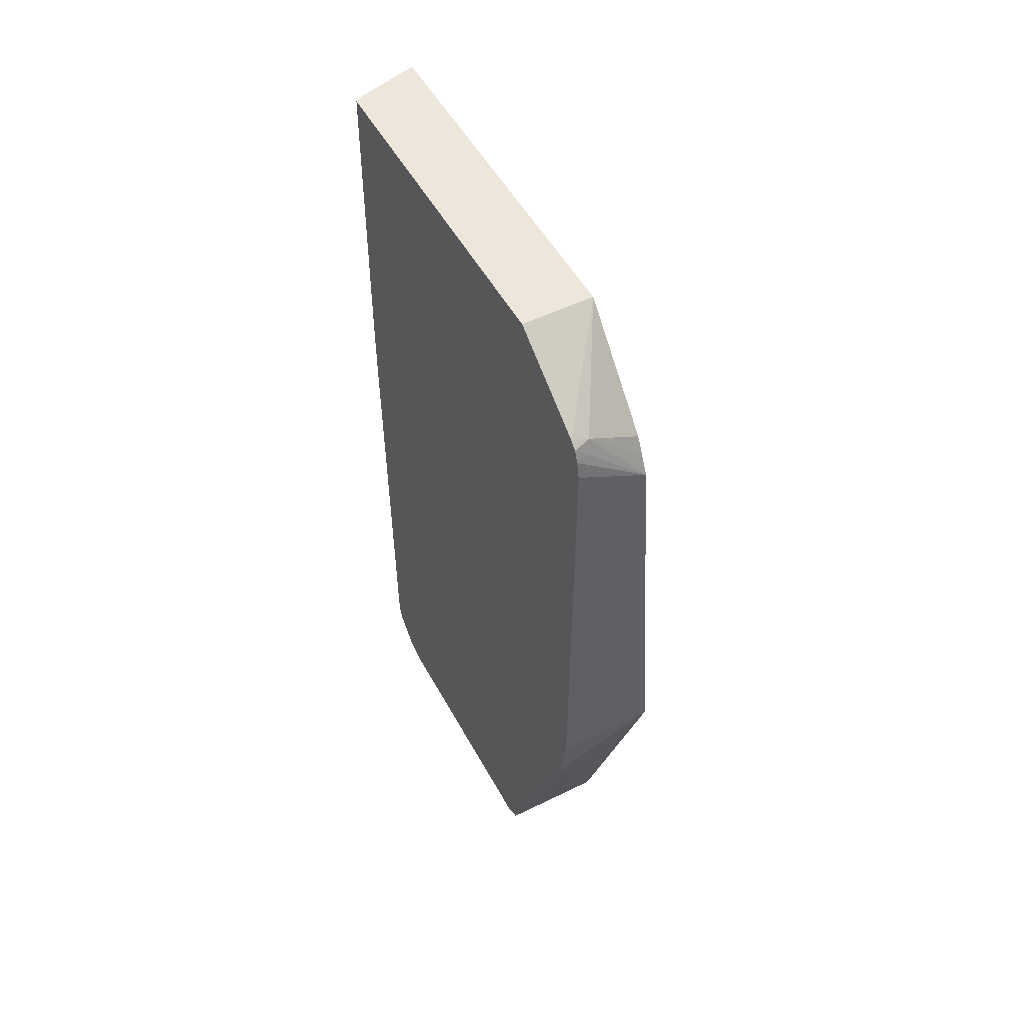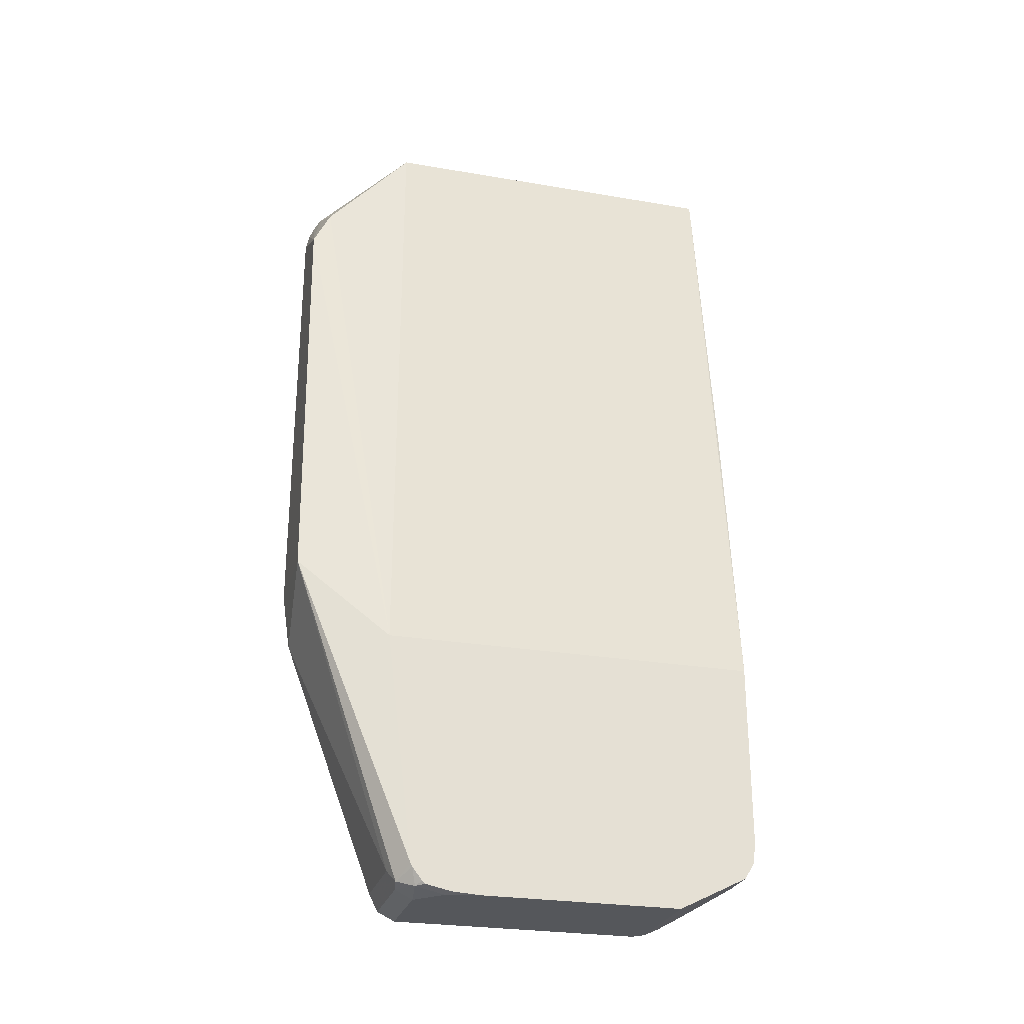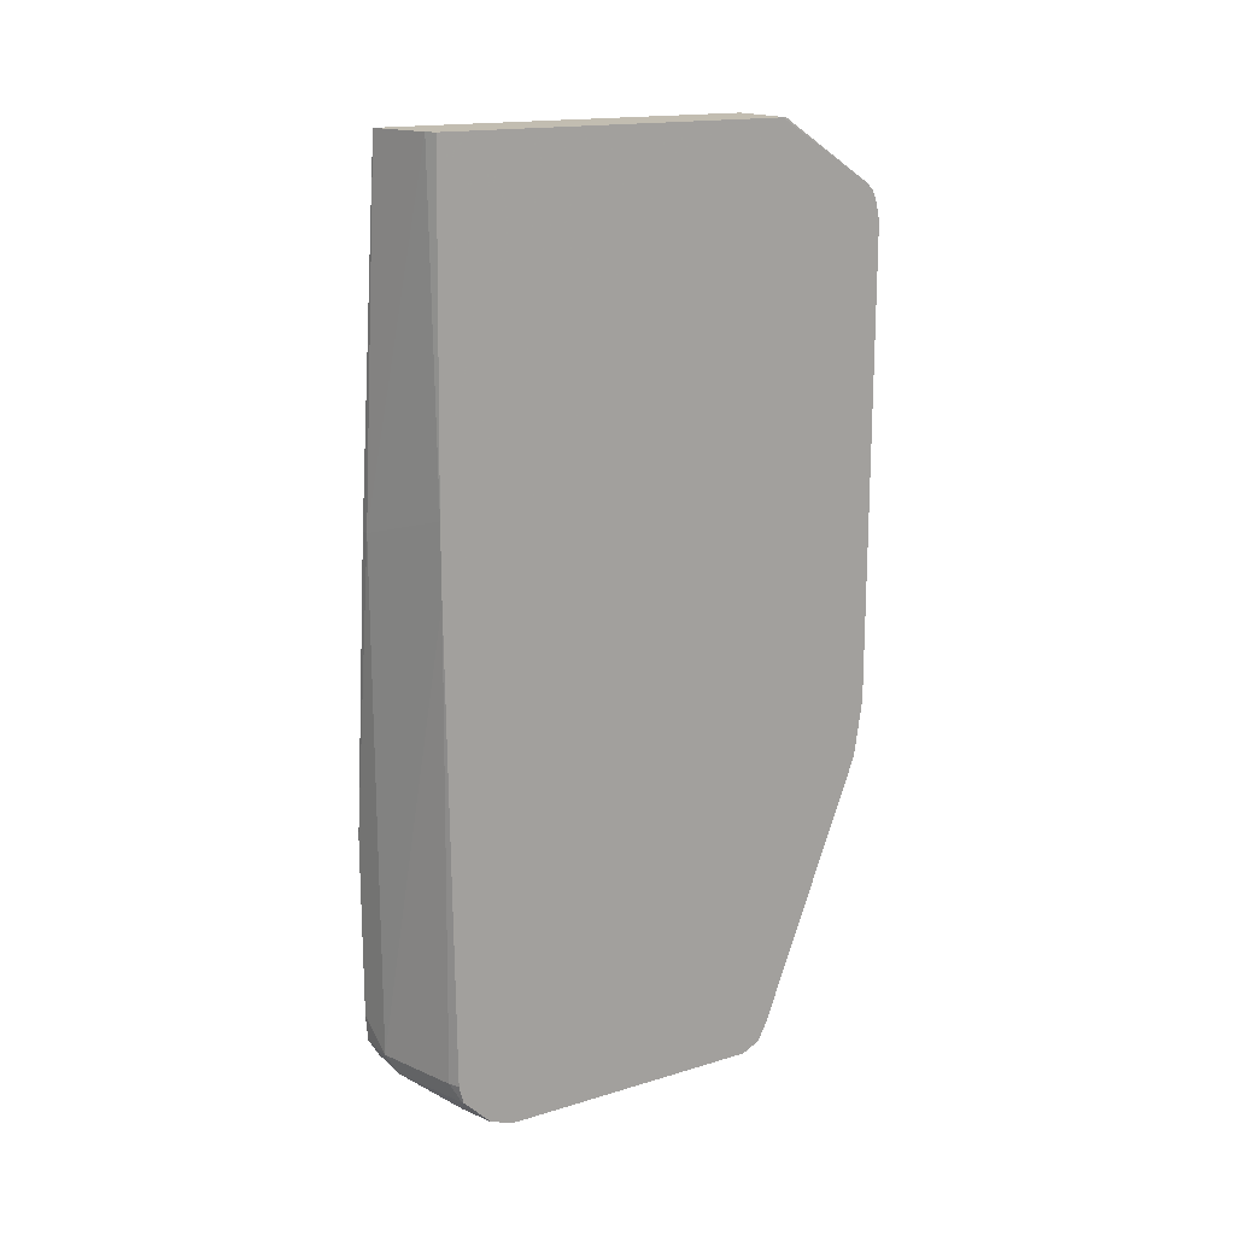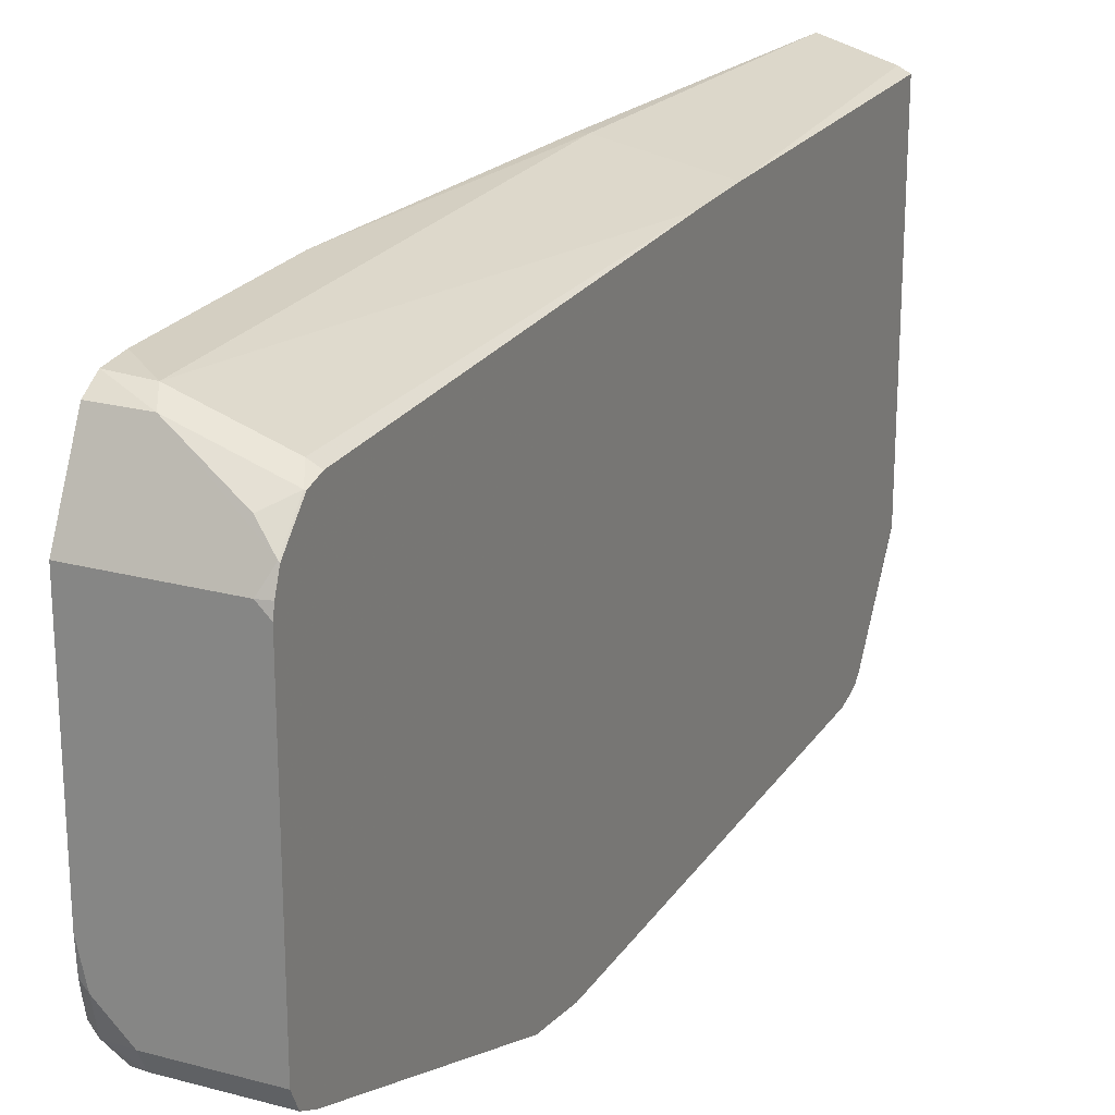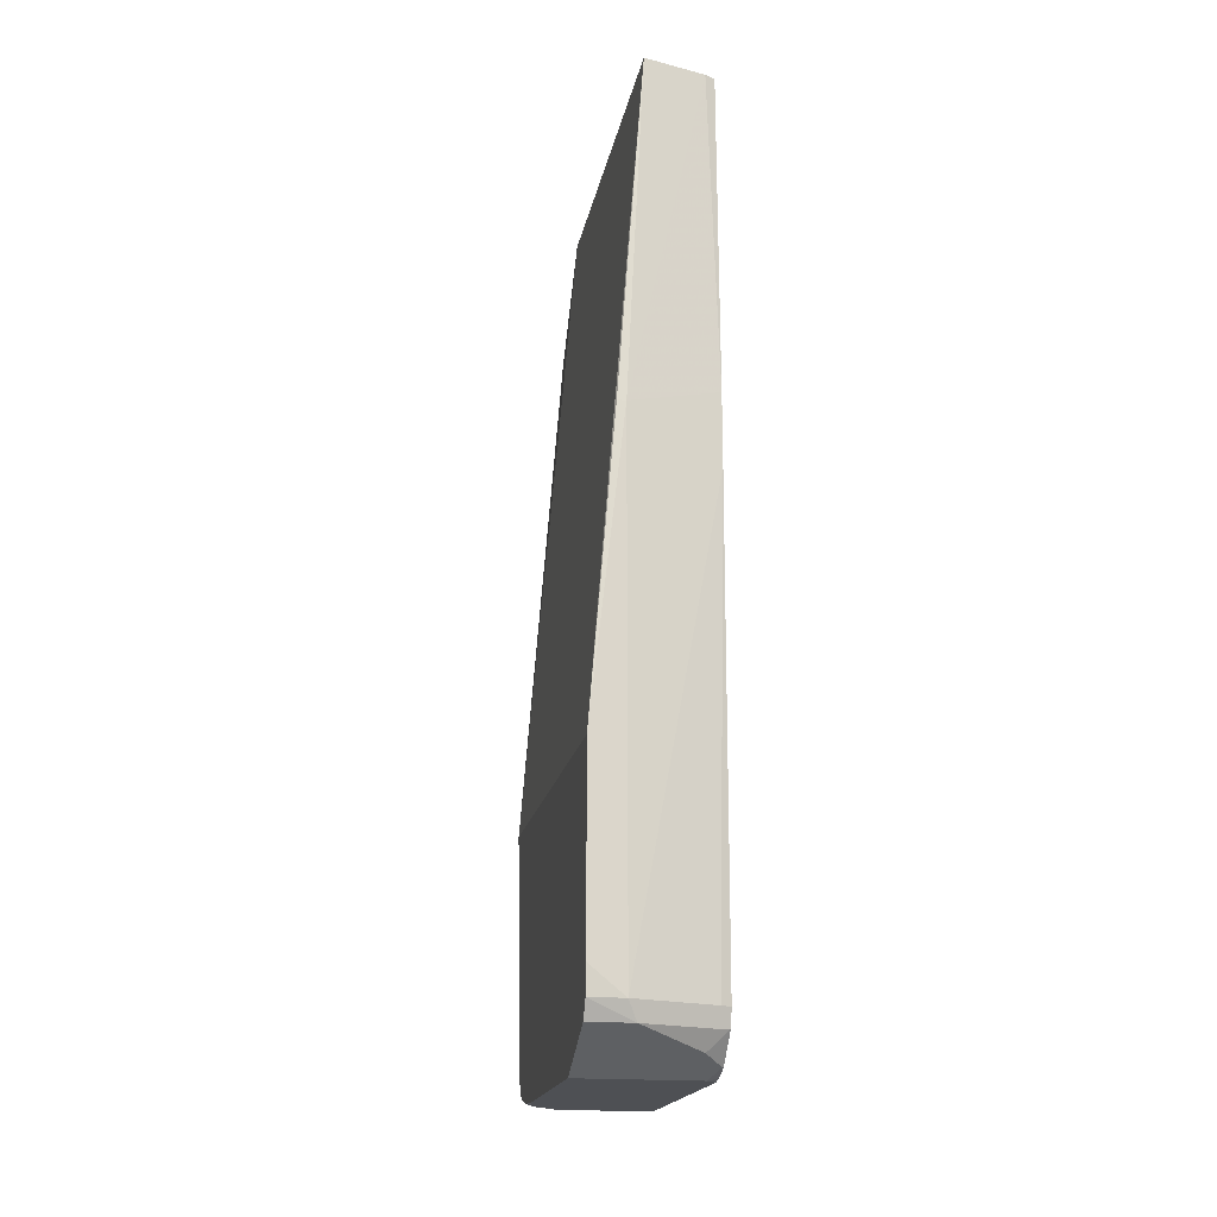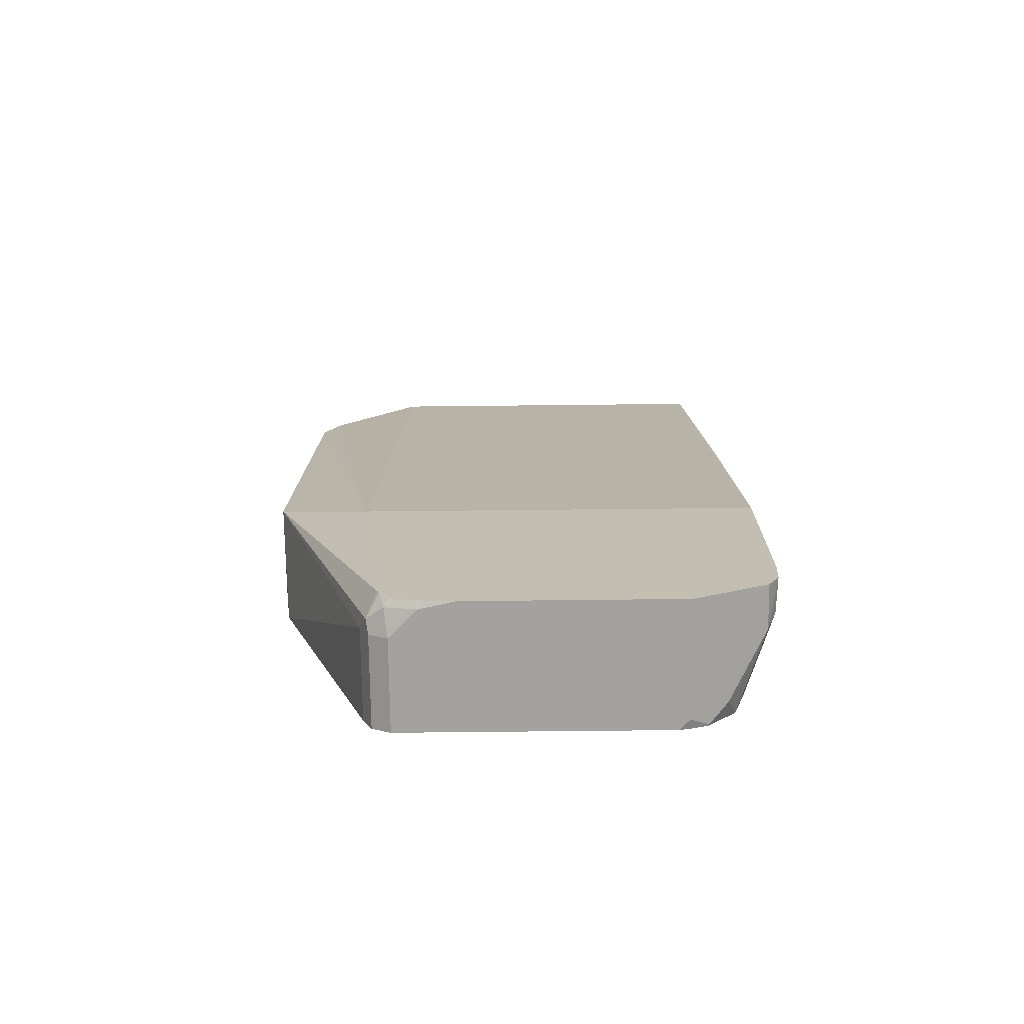
<metadata>
{"format":"obj","ext":"obj","renderer":"f3d","projection":"perspective","resolution":1024,"background":"white","views":[{"elev":51.8,"azim":-28.0,"up":"+Z"},{"elev":-26.7,"azim":75.1,"up":"+Z"},{"elev":16.9,"azim":-121.1,"up":"+Z"},{"elev":22.5,"azim":-155.1,"up":"+Y"},{"elev":-18.6,"azim":169.6,"up":"+Z"},{"elev":-72.5,"azim":90.6,"up":"+Z"}]}
</metadata>
<code>
v -0.6848 0.1064 0.2378
v -0.6848 0.1099 -0.02974
v -0.6848 -0.1099 -0.3847
v -0.6848 0.06636 -0.3847
v -0.6229 -0.1099 -0.3847
v -0.6229 -0.1221 -0.3786
v -0.6046 -0.1122 -0.3801
v -0.6137 -0.1236 -0.3756
v -0.5995 -0.1154 -0.3687
v -0.5995 -0.1165 -0.3664
v -0.5995 -0.1084 -0.3776
v -0.5995 -0.1062 -0.3795
v -0.5995 -0.136 -0.2043
v -0.617 -0.2015 -0.1466
v -0.6229 -0.1282 -0.3664
v -0.6848 -0.1282 -0.3664
v -0.6848 -0.1221 -0.3786
v -0.6848 -0.1958 -0.1856
v -0.6848 -0.2015 -0.1466
v -0.6848 -0.1261 0.2378
v -0.6848 -0.2015 0.1718
v -0.6848 -0.191 0.196
v -0.6847 -0.1283 0.2378
v -0.6358 -0.1282 0.2378
v -0.6733 -0.1923 0.1924
v -0.6358 -0.1893 0.171
v -0.6358 -0.1955 0.159
v -0.6358 -0.2015 0.1465
v -0.6756 -0.1969 0.1832
v -0.6848 -0.199 0.1832
v -0.6848 -0.196 0.1909
v -0.5995 0.1308 -0.2043
v -0.5995 0.1221 -0.3603
v -0.5995 0.1308 -0.3298
v -0.6229 0.1282 -2.949e-05
v -0.6229 0.1282 -0.3481
v -0.5995 0.1294 -0.3481
v -0.629 0.1221 -0.3603
v -0.6779 0.1099 -0.3481
v -0.684 0.1038 -0.3603
v -0.6848 0.1035 -0.36
v -0.6848 0.08482 -0.3787
v -0.684 0.08549 -0.3786
v -0.6779 0.07326 -0.3847
v -0.5995 0.07326 -0.3847
v -0.6718 0.09768 -0.3725
v -0.5995 -0.06818 -0.3847
v -0.6046 -0.09159 -0.3847
v -0.5995 -0.09412 -0.3822
v -0.5995 -0.08713 -0.3835
v -0.6848 0.07326 -0.3832
v -0.6848 0.1064 -0.3481
v -0.6848 0.1099 0.01834
v -0.6779 0.1099 0.2378
v -0.6358 0.1218 0.2378
v -0.617 0.1282 -2.949e-05
f 38 37 33
f 37 34 33
f 45 33 12
f 47 45 12
f 48 5 47
f 48 7 5
f 48 12 7
f 40 38 46
f 49 50 12
f 47 5 45
f 49 12 48
f 43 44 42
f 43 46 38
f 43 38 33
f 43 33 45
f 43 45 44
f 43 42 40
f 40 42 41
f 40 41 39
f 40 39 38
f 38 39 36
f 38 36 37
f 49 48 50
f 37 36 34
f 43 40 46
f 50 48 47
f 53 35 2
f 45 5 4
f 34 36 35
f 1 3 20
f 24 1 20
f 55 1 24
f 55 24 32
f 56 55 32
f 56 32 35
f 56 35 55
f 54 55 35
f 54 1 55
f 53 2 1
f 50 47 12
f 53 1 54
f 35 36 2
f 39 2 36
f 52 2 39
f 52 39 41
f 52 41 2
f 4 2 41
f 42 4 41
f 51 4 42
f 51 42 44
f 51 44 4
f 44 45 4
f 53 54 35
f 34 35 32
f 8 10 14
f 33 32 12
f 18 15 14
f 16 15 18
f 17 16 18
f 17 18 3
f 17 3 6
f 17 6 16
f 16 6 15
f 8 15 6
f 8 14 15
f 10 13 14
f 10 12 13
f 11 12 10
f 11 7 12
f 9 7 11
f 9 11 10
f 9 10 8
f 9 8 7
f 34 32 33
f 7 6 5
f 5 6 3
f 5 3 4
f 4 3 2
f 2 3 1
f 18 14 19
f 18 19 3
f 7 8 6
f 21 20 19
f 19 20 3
f 13 12 32
f 13 32 24
f 26 13 24
f 28 14 13
f 28 21 14
f 30 21 28
f 30 22 21
f 31 22 30
f 31 25 22
f 29 25 31
f 29 31 30
f 21 19 14
f 29 28 25
f 29 30 28
f 23 20 22
f 22 20 21
f 23 22 24
f 25 24 22
f 23 24 20
f 27 26 25
f 27 13 26
f 27 28 13
f 27 25 28
f 25 26 24

</code>
